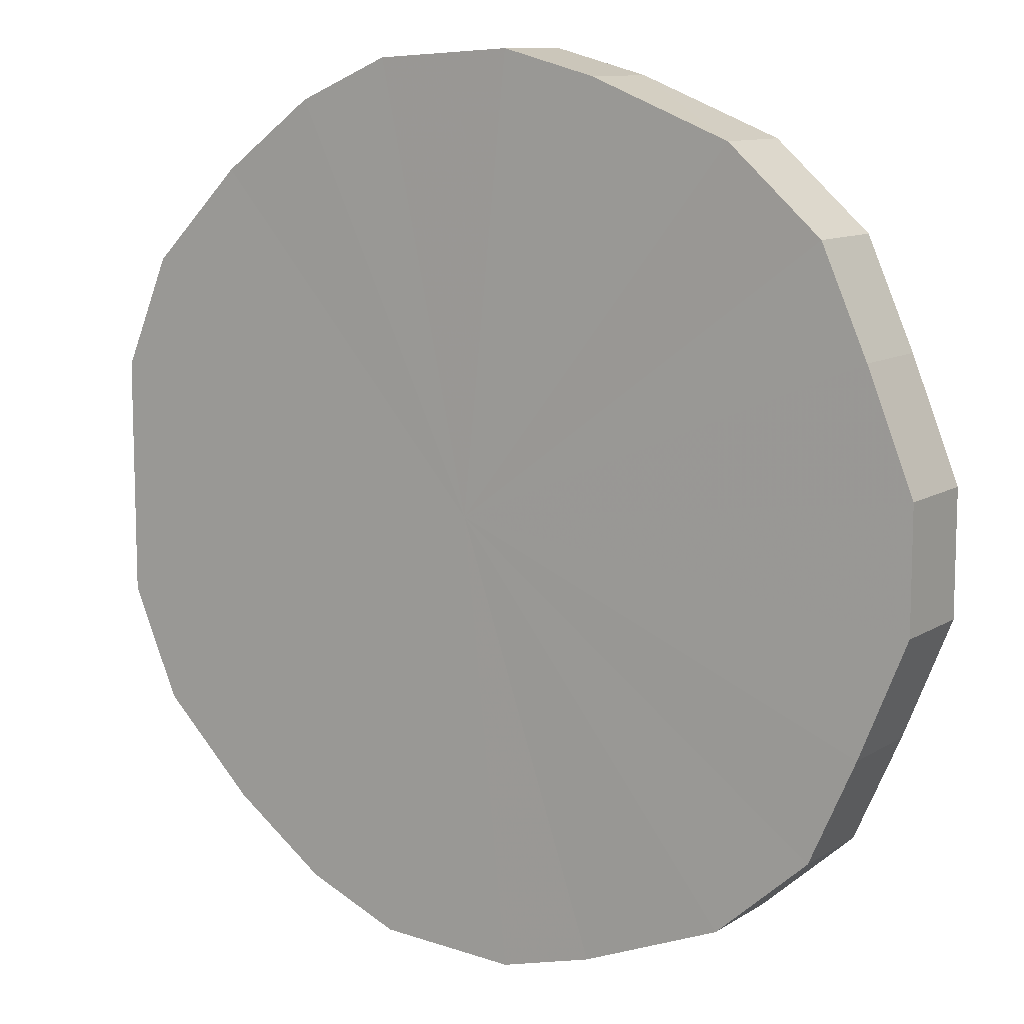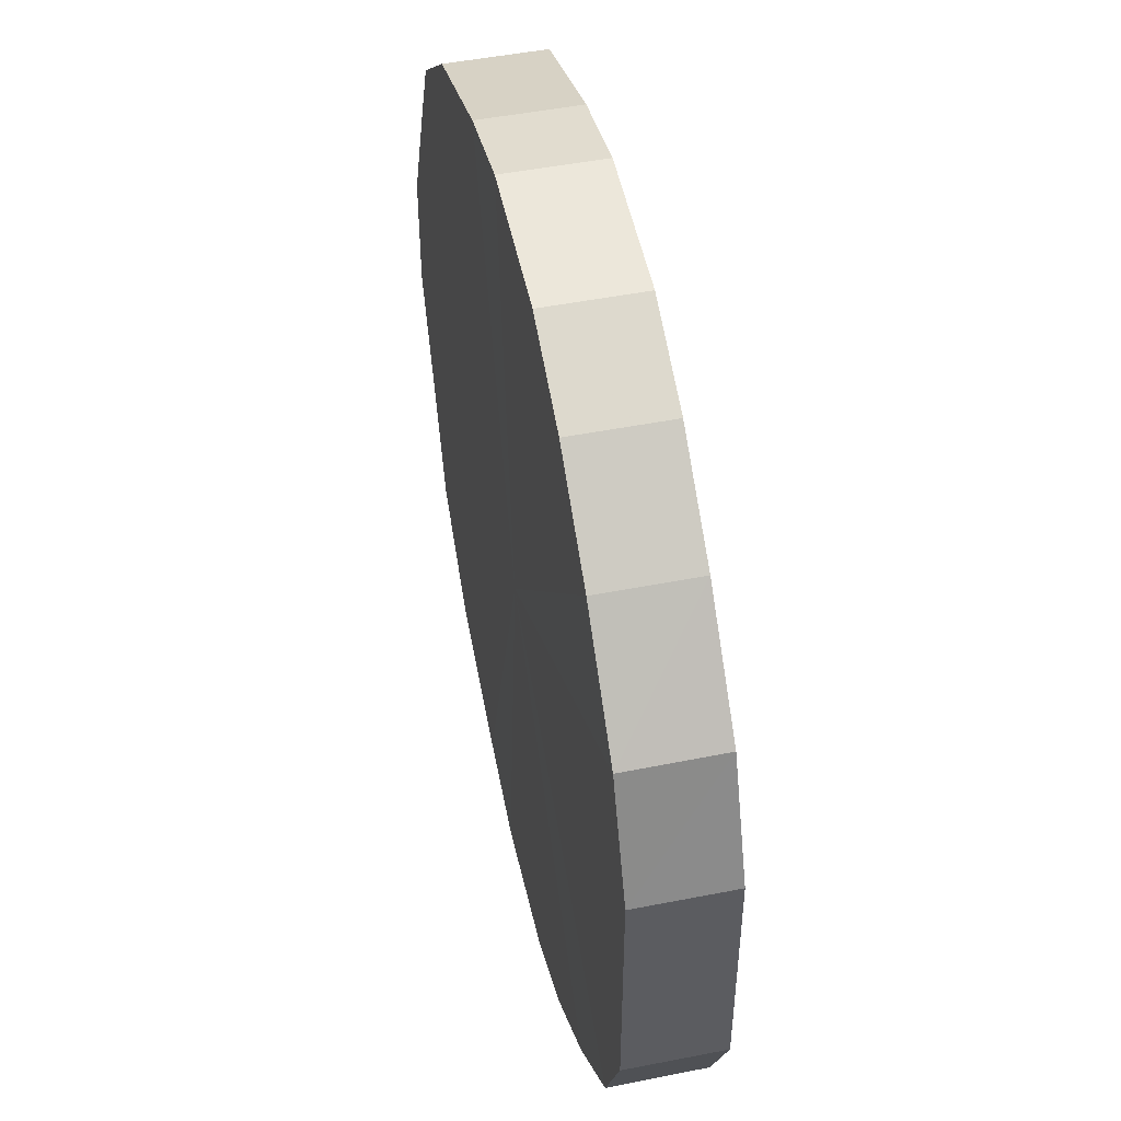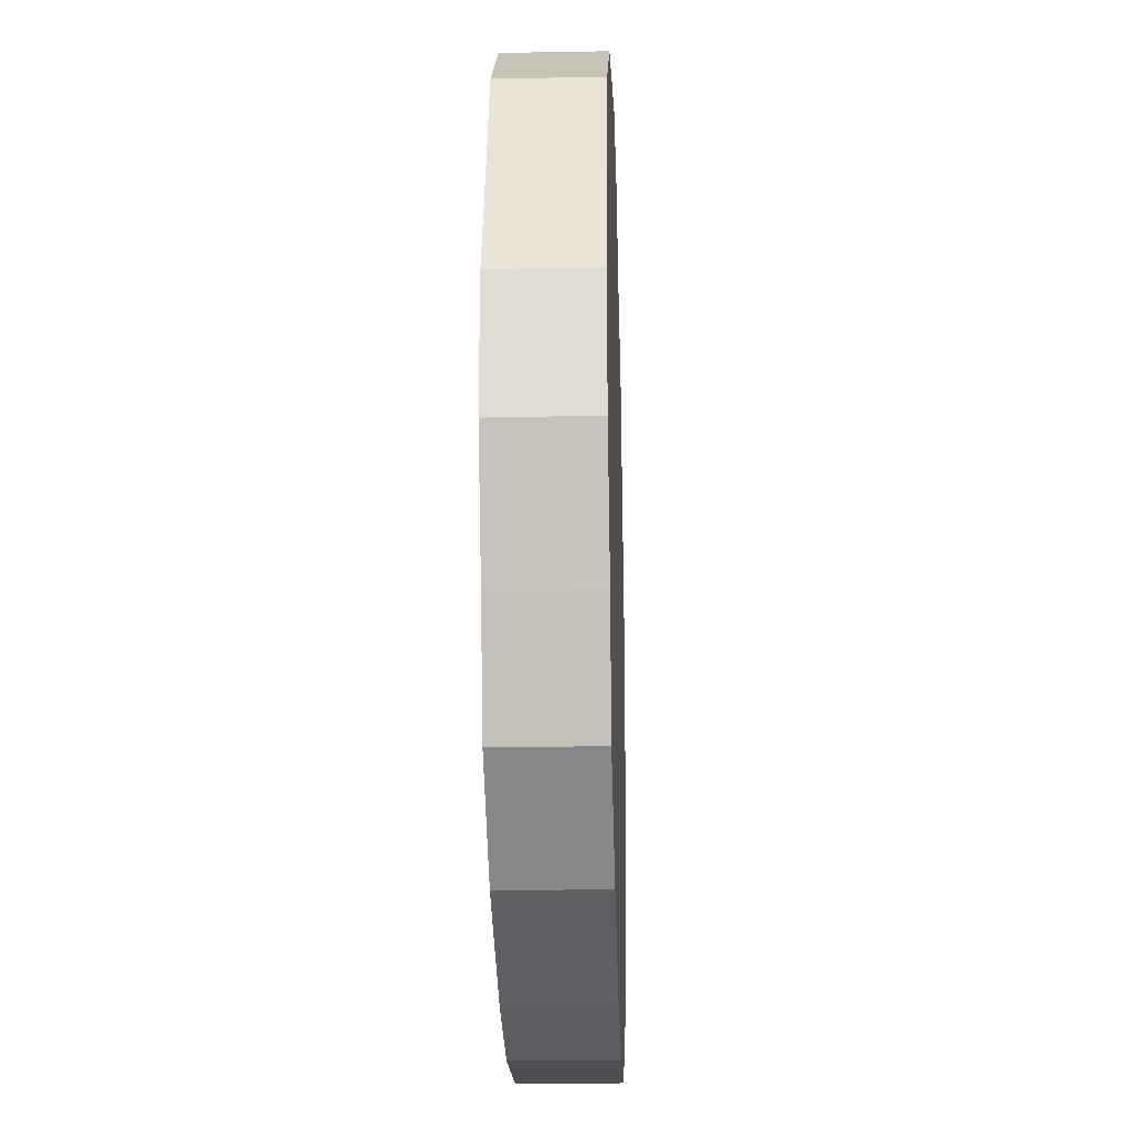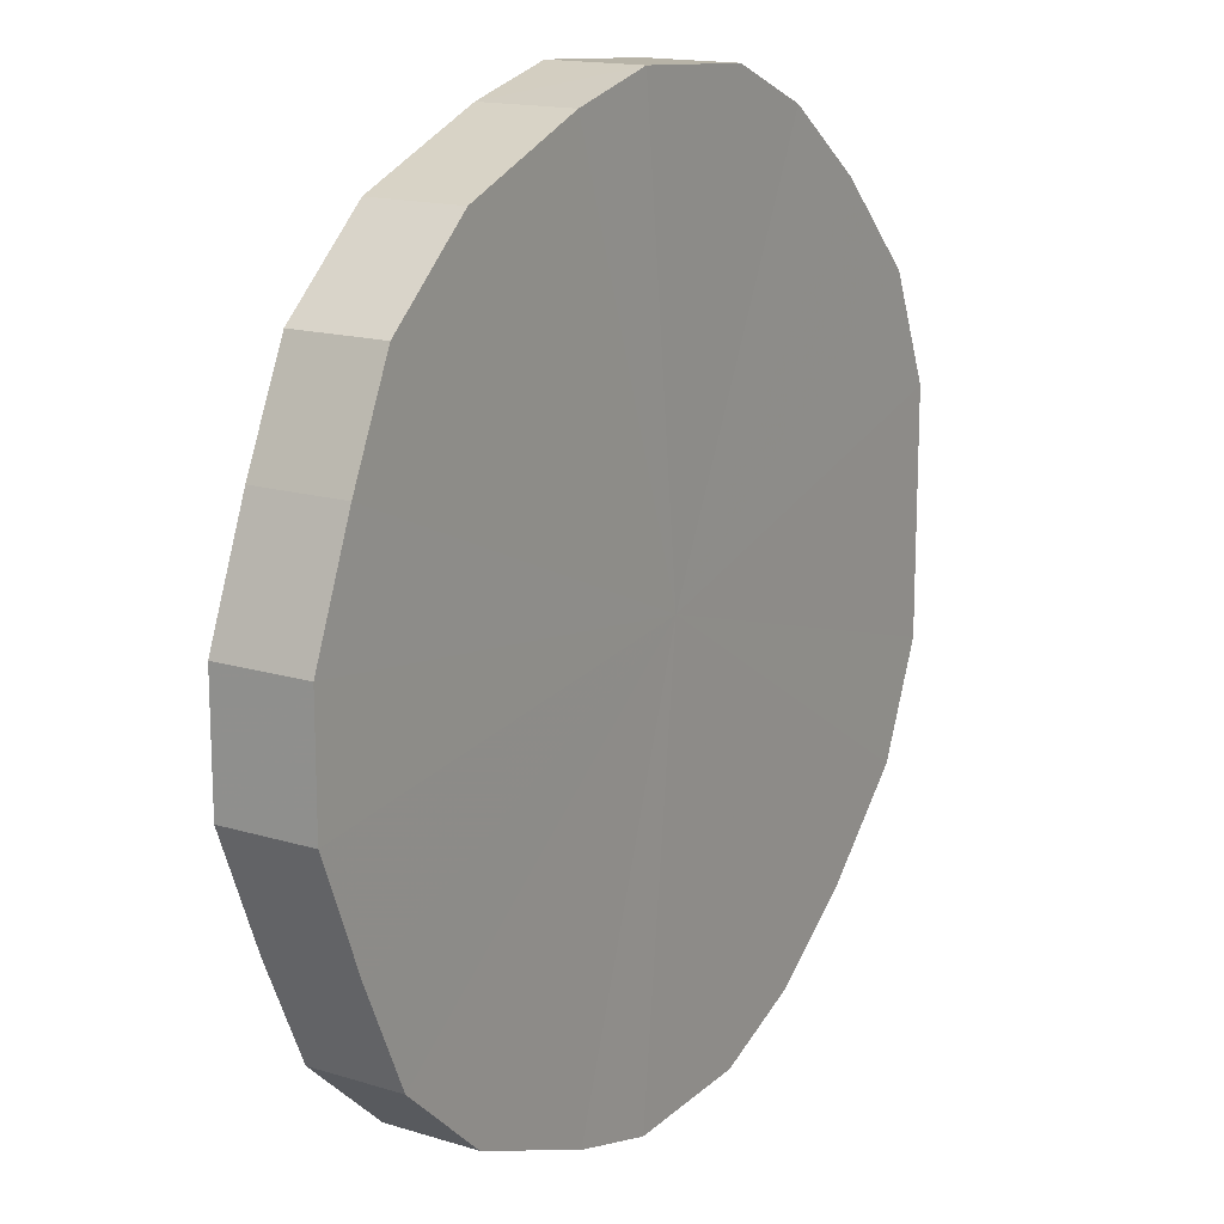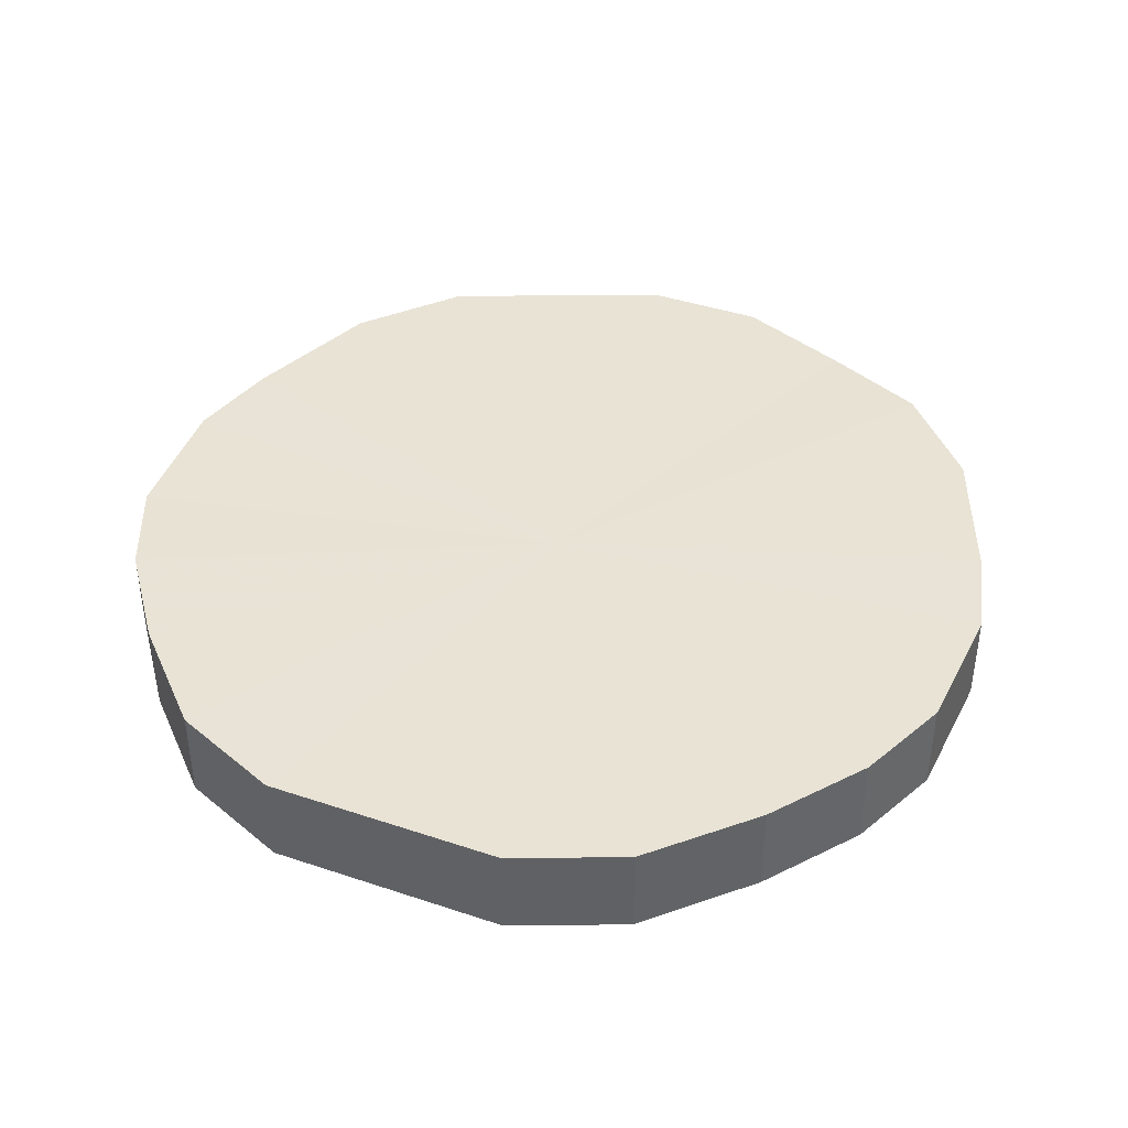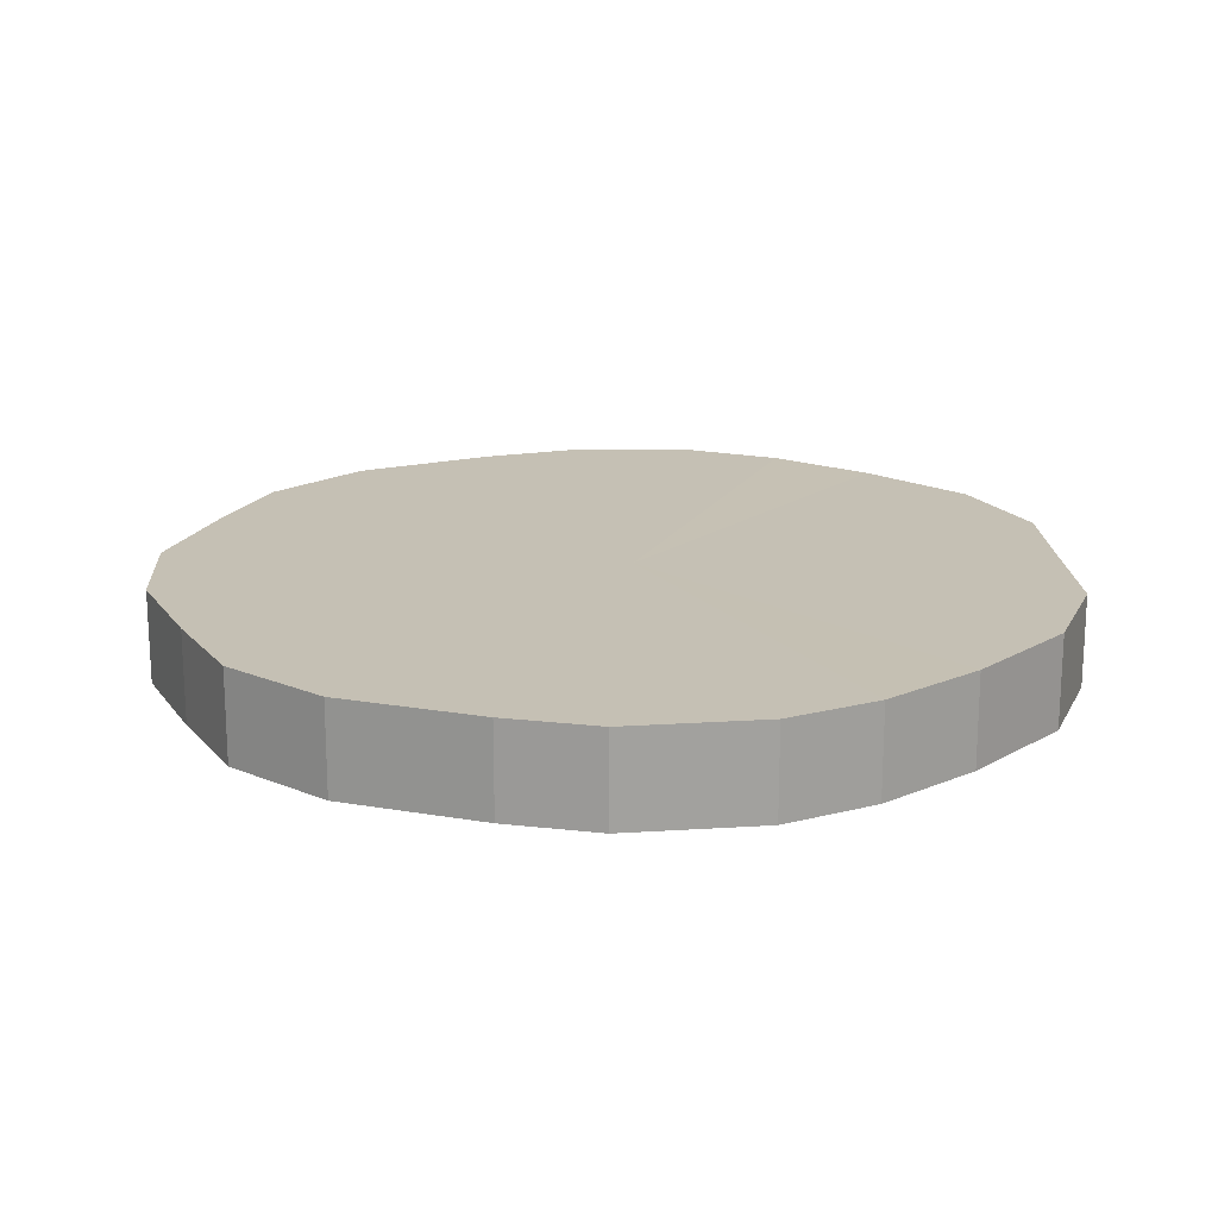
<metadata>
{"format":"obj","ext":"obj","renderer":"f3d","projection":"perspective","resolution":1024,"background":"white","views":[{"elev":10.4,"azim":-146.6,"up":"+Z"},{"elev":49.9,"azim":77.8,"up":"+Z"},{"elev":-21.6,"azim":-88.0,"up":"+Z"},{"elev":15.4,"azim":-56.9,"up":"+Z"},{"elev":41.2,"azim":112.1,"up":"+Y"},{"elev":18.3,"azim":-3.0,"up":"+Y"}]}
</metadata>
<code>
o 5889
v 2220 1876 17.9
v 2220 1876 17.92
v 2220 1876 17.9
v 2220 1876 17.94
v 2220 1876 17.92
v 2220 1876 17.87
v 2220 1876 17.87
v 2220 1876 17.96
v 2220 1876 17.94
v 2220 1876 17.85
v 2220 1876 17.85
v 2220 1876 17.98
v 2220 1876 17.96
v 2220 1876 17.83
v 2220 1876 17.83
v 2220 1876 17.99
v 2220 1876 17.98
v 2220 1876 17.81
v 2220 1876 17.81
v 2220 1876 17.99
v 2220 1876 17.99
v 2220 1876 17.8
v 2220 1876 17.8
v 2220 1876 17.98
v 2220 1876 17.99
v 2220 1876 17.8
v 2220 1876 17.8
v 2220 1876 17.97
v 2220 1876 17.98
v 2220 1876 17.81
v 2220 1876 17.81
v 2220 1876 17.95
v 2220 1876 17.97
v 2220 1876 17.82
v 2220 1876 17.82
v 2220 1876 17.93
v 2220 1876 17.95
v 2220 1876 17.83
v 2220 1876 17.83
v 2220 1876 17.91
v 2220 1876 17.93
v 2220 1876 17.86
v 2220 1876 17.86
v 2220 1876 17.88
v 2220 1876 17.91
v 2220 1876 17.88
v 2220 1876 17.9
v 2220 1876 17.92
v 2220 1876 17.92
v 2220 1876 17.94
v 2220 1876 17.94
v 2220 1876 17.87
v 2220 1876 17.9
v 2220 1876 17.85
v 2220 1876 17.87
v 2220 1876 17.96
v 2220 1876 17.96
v 2220 1876 17.83
v 2220 1876 17.85
v 2220 1876 17.81
v 2220 1876 17.83
v 2220 1876 17.98
v 2220 1876 17.98
v 2220 1876 17.8
v 2220 1876 17.81
v 2220 1876 17.8
v 2220 1876 17.8
v 2220 1876 17.99
v 2220 1876 17.99
v 2220 1876 17.81
v 2220 1876 17.8
v 2220 1876 17.82
v 2220 1876 17.81
v 2220 1876 17.99
v 2220 1876 17.99
v 2220 1876 17.83
v 2220 1876 17.82
v 2220 1876 17.86
v 2220 1876 17.83
v 2220 1876 17.98
v 2220 1876 17.98
v 2220 1876 17.88
v 2220 1876 17.86
v 2220 1876 17.91
v 2220 1876 17.88
v 2220 1876 17.97
v 2220 1876 17.97
v 2220 1876 17.93
v 2220 1876 17.91
v 2220 1876 17.95
v 2220 1876 17.93
v 2220 1876 17.95
v 2220 1876 17.9
v 2220 1876 17.92
v 2220 1876 17.9
v 2220 1876 17.94
v 2220 1876 17.87
v 2220 1876 17.96
v 2220 1876 17.85
v 2220 1876 17.98
v 2220 1876 17.83
v 2220 1876 17.99
v 2220 1876 17.81
v 2220 1876 17.99
v 2220 1876 17.8
v 2220 1876 17.98
v 2220 1876 17.8
v 2220 1876 17.97
v 2220 1876 17.81
v 2220 1876 17.95
v 2220 1876 17.82
v 2220 1876 17.93
v 2220 1876 17.83
v 2220 1876 17.91
v 2220 1876 17.86
v 2220 1876 17.88
v 2220 1876 17.9
v 2220 1876 17.9
v 2220 1876 17.92
v 2220 1876 17.87
v 2220 1876 17.94
v 2220 1876 17.85
v 2220 1876 17.96
v 2220 1876 17.83
v 2220 1876 17.98
v 2220 1876 17.81
v 2220 1876 17.99
v 2220 1876 17.8
v 2220 1876 17.99
v 2220 1876 17.8
v 2220 1876 17.98
v 2220 1876 17.81
v 2220 1876 17.97
v 2220 1876 17.82
v 2220 1876 17.95
v 2220 1876 17.83
v 2220 1876 17.93
v 2220 1876 17.86
v 2220 1876 17.91
v 2220 1876 17.88
f 1 2 3
f 2 4 5
f 6 1 7
f 4 8 9
f 10 6 11
f 8 12 13
f 14 10 15
f 12 16 17
f 18 14 19
f 16 20 21
f 22 18 23
f 20 24 25
f 26 22 27
f 24 28 29
f 30 26 31
f 28 32 33
f 34 30 35
f 32 36 37
f 38 34 39
f 36 40 41
f 42 38 43
f 40 44 45
f 44 42 46
f 47 48 49
f 49 50 51
f 52 53 47
f 54 55 52
f 51 56 57
f 58 59 54
f 60 61 58
f 57 62 63
f 64 65 60
f 66 67 64
f 63 68 69
f 70 71 66
f 72 73 70
f 69 74 75
f 76 77 72
f 78 79 76
f 75 80 81
f 82 83 78
f 84 85 82
f 81 86 87
f 88 89 84
f 90 91 88
f 87 92 90
f 93 94 95
f 93 96 94
f 93 95 97
f 93 98 96
f 93 97 99
f 93 100 98
f 93 99 101
f 93 102 100
f 93 101 103
f 93 104 102
f 93 103 105
f 93 106 104
f 93 105 107
f 93 108 106
f 93 107 109
f 93 110 108
f 93 109 111
f 93 112 110
f 93 111 113
f 93 114 112
f 93 113 115
f 93 116 114
f 93 115 116
f 117 118 119
f 117 120 118
f 117 119 121
f 117 122 120
f 117 121 123
f 117 124 122
f 117 123 125
f 117 126 124
f 117 125 127
f 117 128 126
f 117 127 129
f 117 130 128
f 117 129 131
f 117 132 130
f 117 131 133
f 117 134 132
f 117 133 135
f 117 136 134
f 117 135 137
f 117 138 136
f 117 137 139
f 117 140 138
f 117 139 140

</code>
